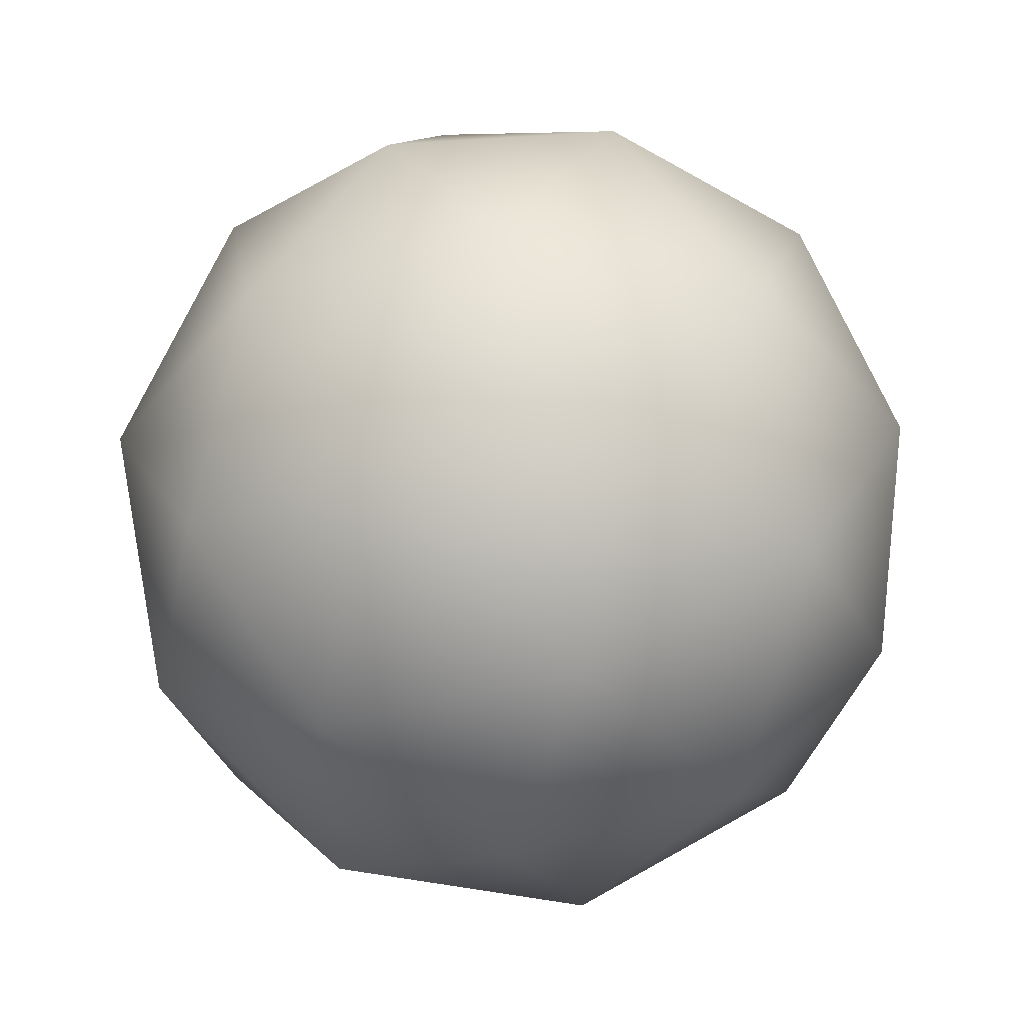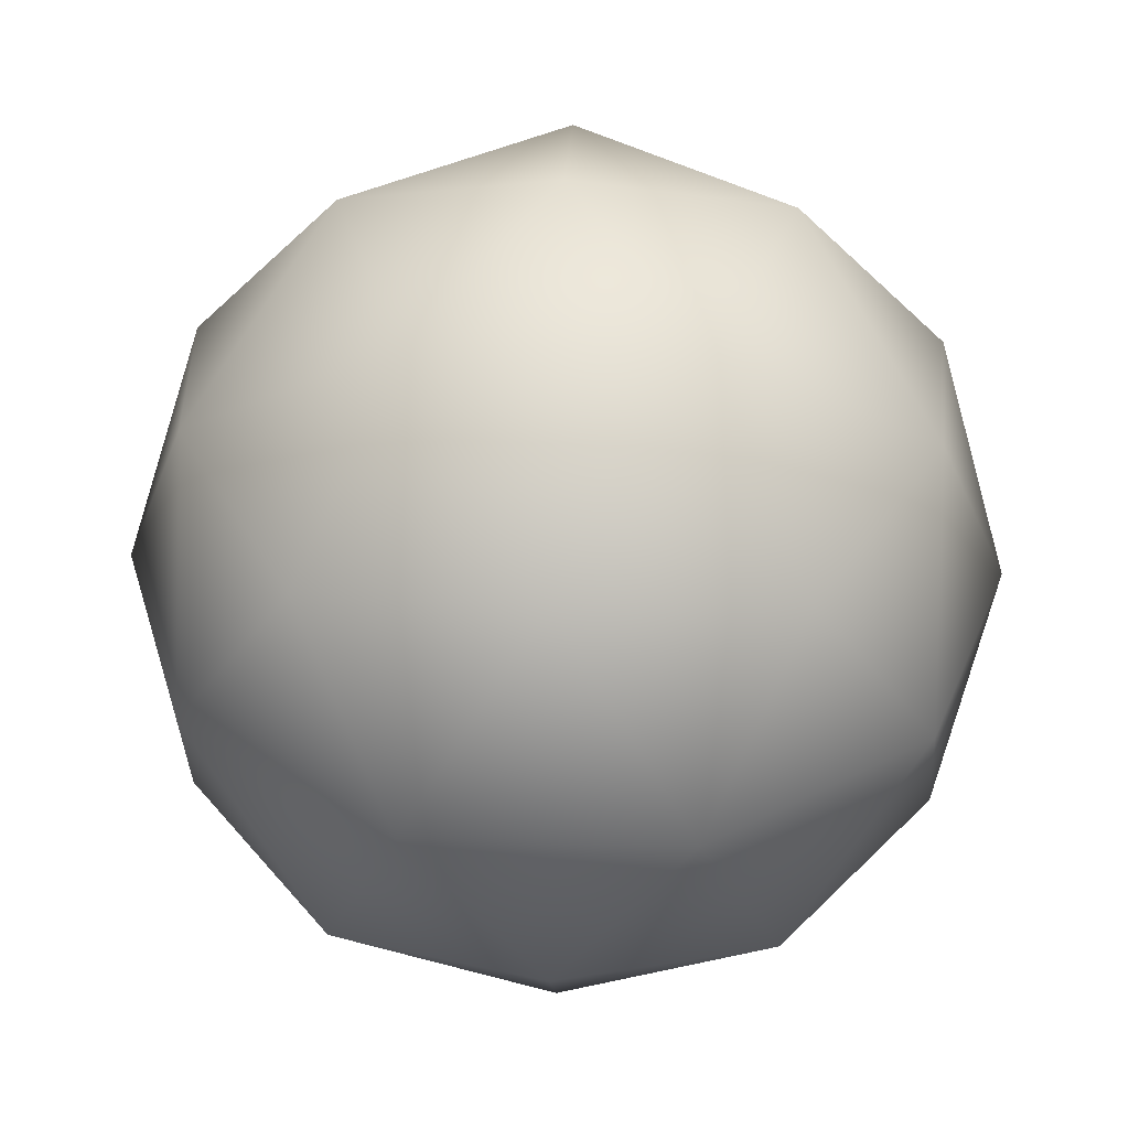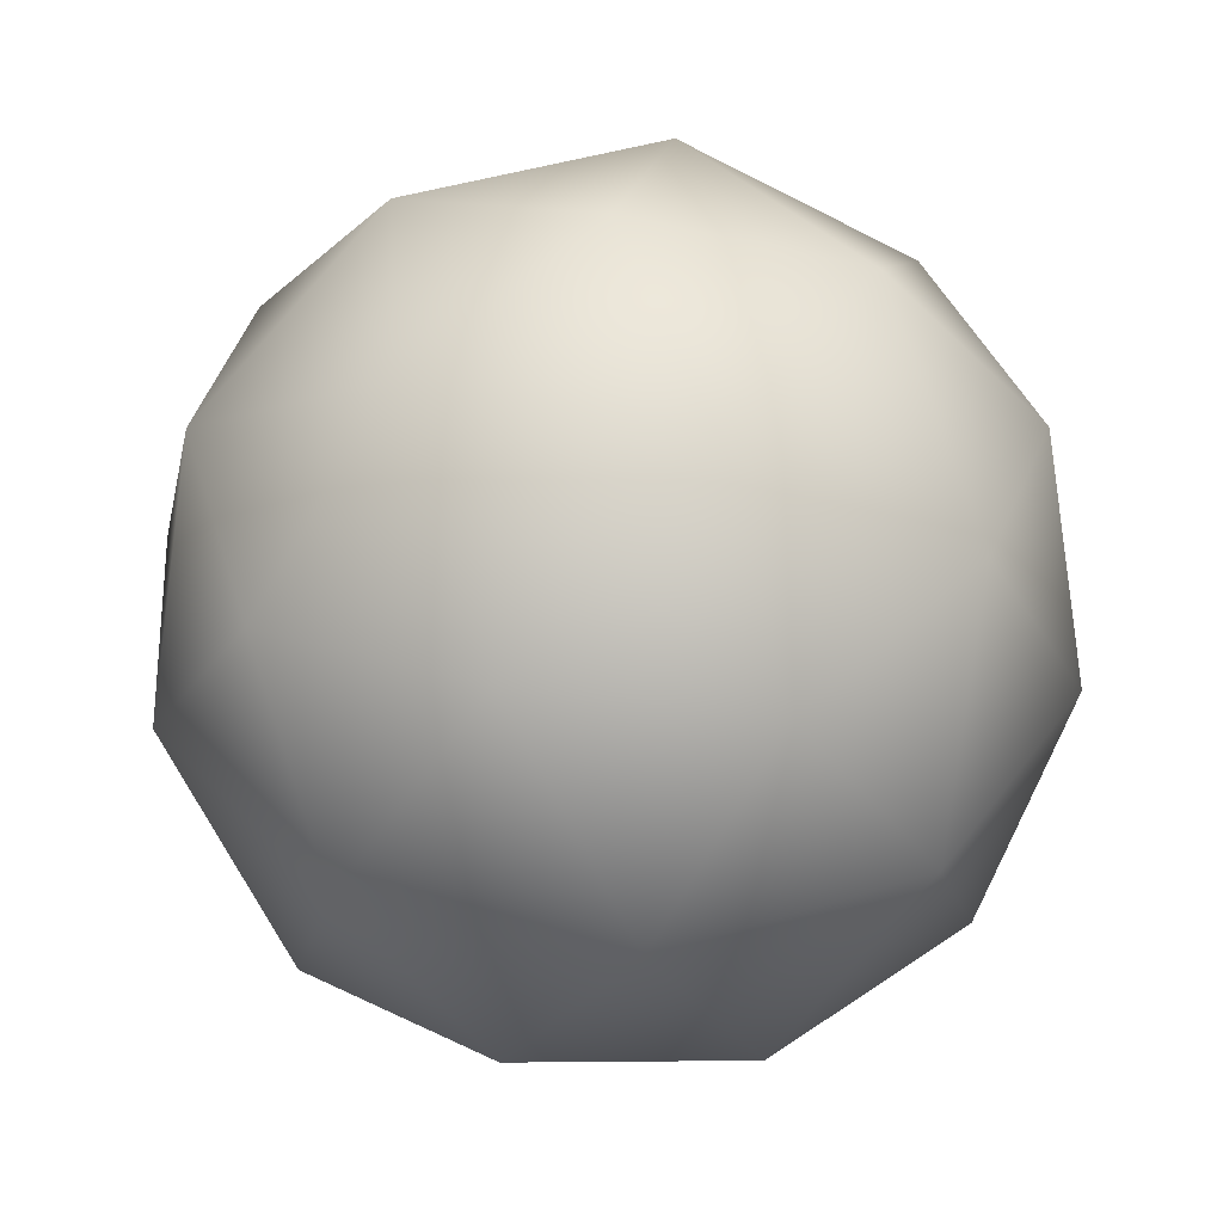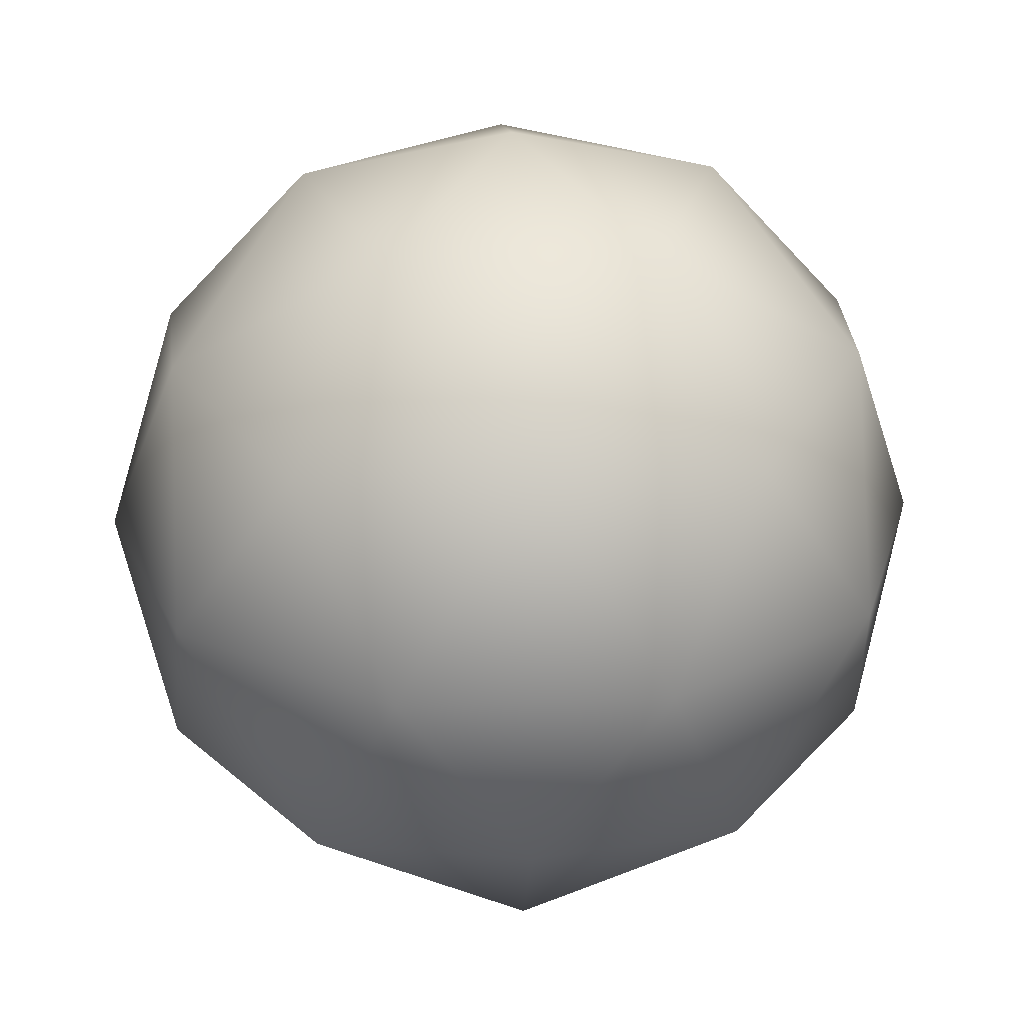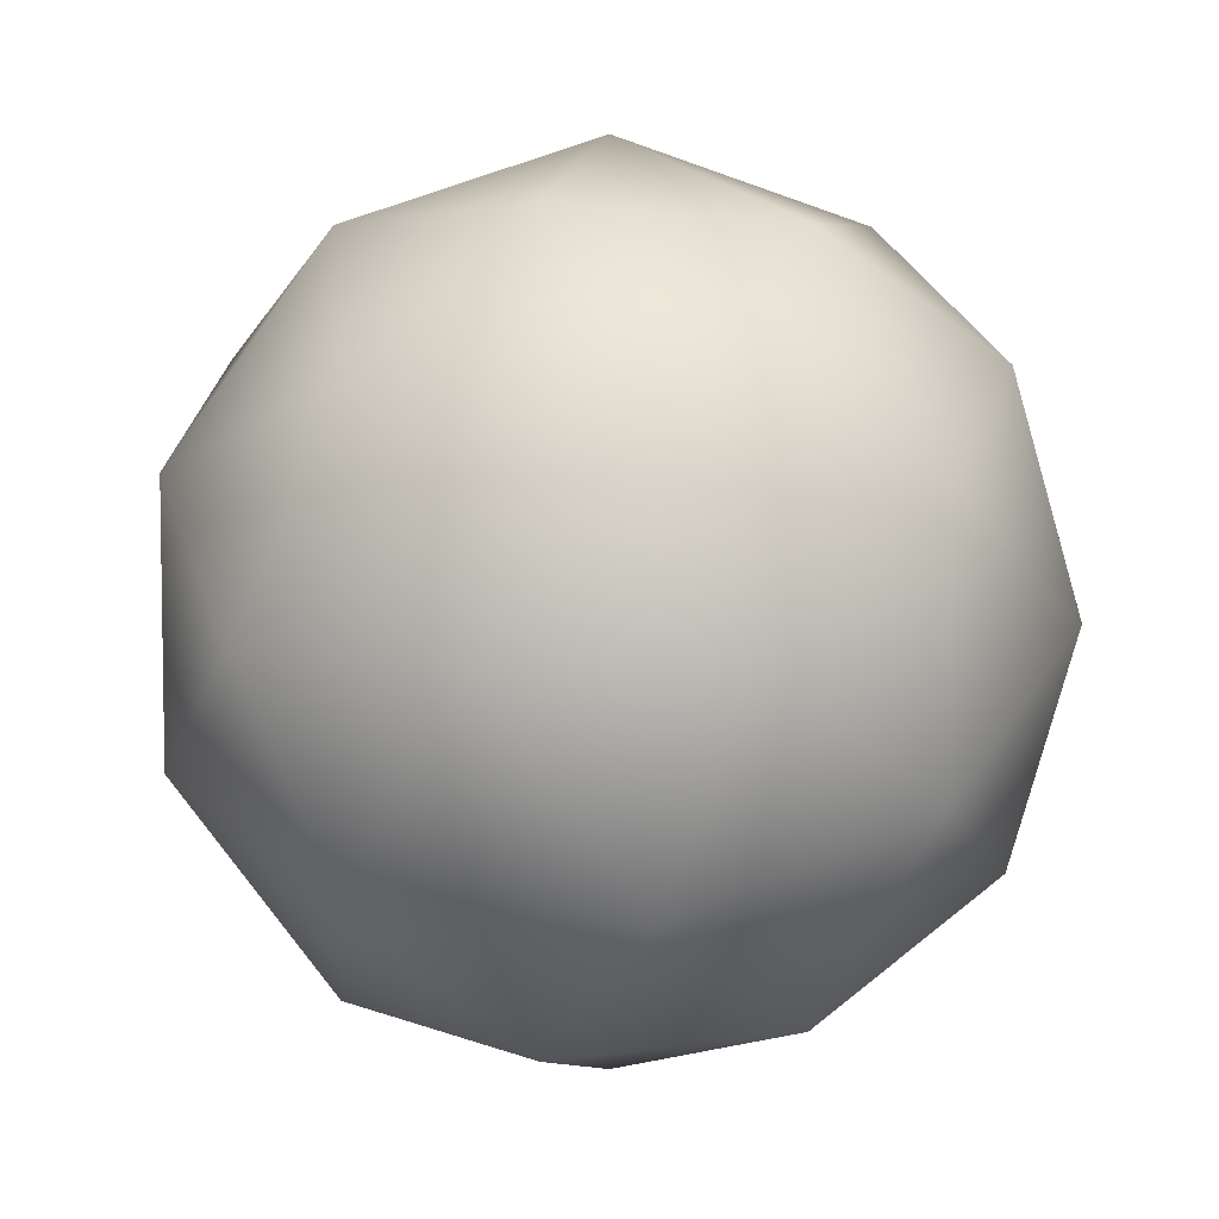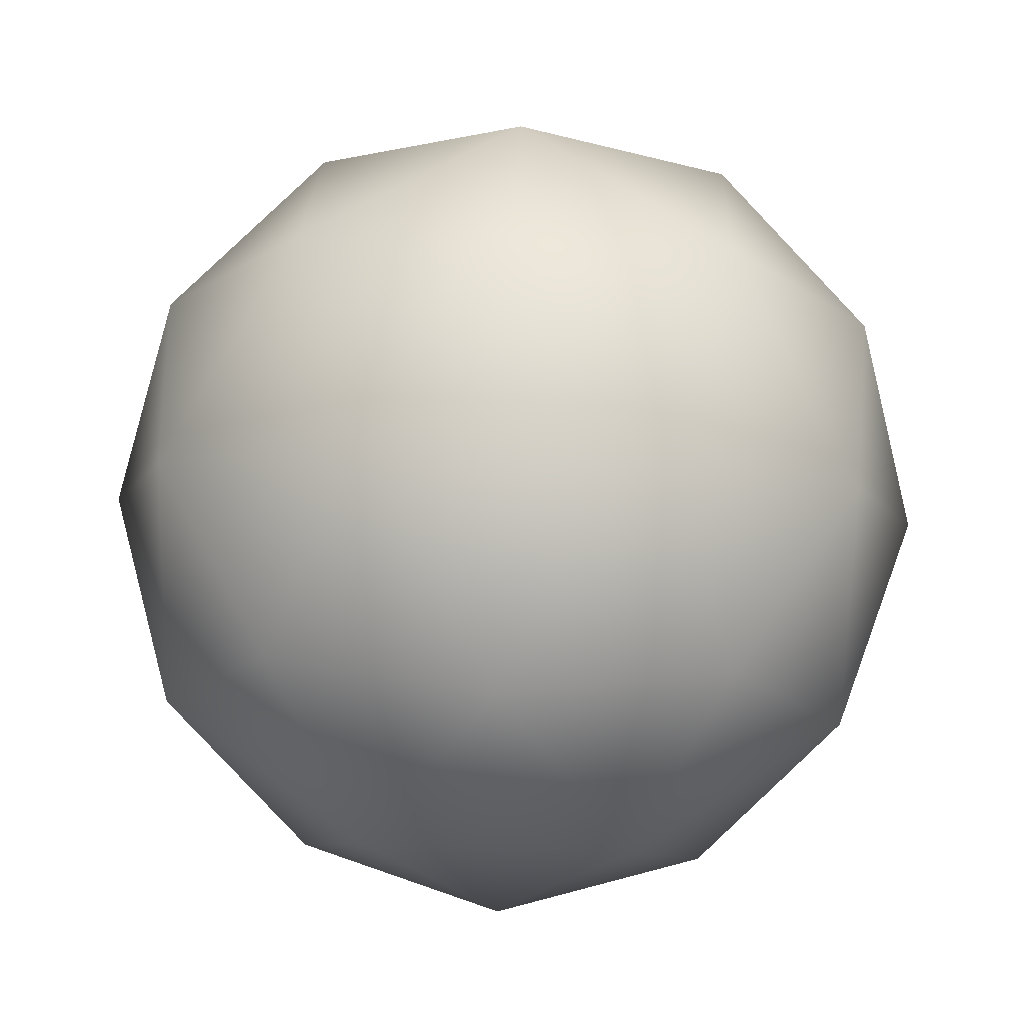
<metadata>
{"format":"obj","ext":"obj","renderer":"f3d","projection":"perspective","resolution":1024,"background":"white","views":[{"elev":-38.4,"azim":37.3,"up":"+Z"},{"elev":36.5,"azim":128.1,"up":"+Z"},{"elev":40.5,"azim":140.5,"up":"+Z"},{"elev":26.3,"azim":50.9,"up":"+Z"},{"elev":6.4,"azim":47.0,"up":"+Y"},{"elev":55.2,"azim":56.3,"up":"+Z"}]}
</metadata>
<code>
v  0 0 2.474
v  1.3 0 2.104
v  0.4019 1.237 2.104
v  2.213 0 1.106
v  1.702 1.237 1.3
v  0.6837 2.104 1.106
v  -1.052 0.7644 2.104
v  -0.6503 2.001 1.3
v  -1.79 1.3 1.106
v  -1.052 -0.7644 2.104
v  -2.104 -0 1.3
v  -1.79 -1.3 1.106
v  0.4019 -1.237 2.104
v  -0.6503 -2.001 1.3
v  0.6837 -2.104 1.106
v  1.702 -1.237 1.3
v  2.353 -0.7644 0
v  2.353 0.7644 0
v  1.79 -1.3 -1.106
v  2.104 -0 -1.3
v  1.79 1.3 -1.106
v  1.454 2.001 0
v  -0 2.474 0
v  0.6503 2.001 -1.3
v  -0.6837 2.104 -1.106
v  -1.454 2.001 0
v  -2.353 0.7644 0
v  -1.702 1.237 -1.3
v  -2.213 -0 -1.106
v  -2.353 -0.7644 0
v  -1.454 -2.001 0
v  -1.702 -1.237 -1.3
v  -0.6837 -2.104 -1.106
v  0 -2.474 0
v  1.454 -2.001 0
v  0.6503 -2.001 -1.3
v  0 0 -2.474
v  -0.4019 1.237 -2.104
v  1.052 0.7644 -2.104
v  -1.3 -0 -2.104
v  -0.4019 -1.237 -2.104
v  1.052 -0.7644 -2.104
g GeoSphere001
f 1 2 3
f 2 4 5
f 2 5 3
f 3 5 6
f 1 3 7
f 3 6 8
f 3 8 7
f 7 8 9
f 1 7 10
f 7 9 11
f 7 11 10
f 10 11 12
f 1 10 13
f 10 12 14
f 10 14 13
f 13 14 15
f 1 13 2
f 13 15 16
f 13 16 2
f 2 16 4
f 4 17 18
f 17 19 20
f 17 20 18
f 18 20 21
f 6 22 23
f 22 21 24
f 22 24 23
f 23 24 25
f 9 26 27
f 26 25 28
f 26 28 27
f 27 28 29
f 12 30 31
f 30 29 32
f 30 32 31
f 31 32 33
f 15 34 35
f 34 33 36
f 34 36 35
f 35 36 19
f 21 22 18
f 22 6 5
f 22 5 18
f 18 5 4
f 25 26 23
f 26 9 8
f 26 8 23
f 23 8 6
f 29 30 27
f 30 12 11
f 30 11 27
f 27 11 9
f 33 34 31
f 34 15 14
f 34 14 31
f 31 14 12
f 19 17 35
f 17 4 16
f 17 16 35
f 35 16 15
f 37 38 39
f 38 25 24
f 38 24 39
f 39 24 21
f 37 40 38
f 40 29 28
f 40 28 38
f 38 28 25
f 37 41 40
f 41 33 32
f 41 32 40
f 40 32 29
f 37 42 41
f 42 19 36
f 42 36 41
f 41 36 33
f 37 39 42
f 39 21 20
f 39 20 42
f 42 20 19

</code>
